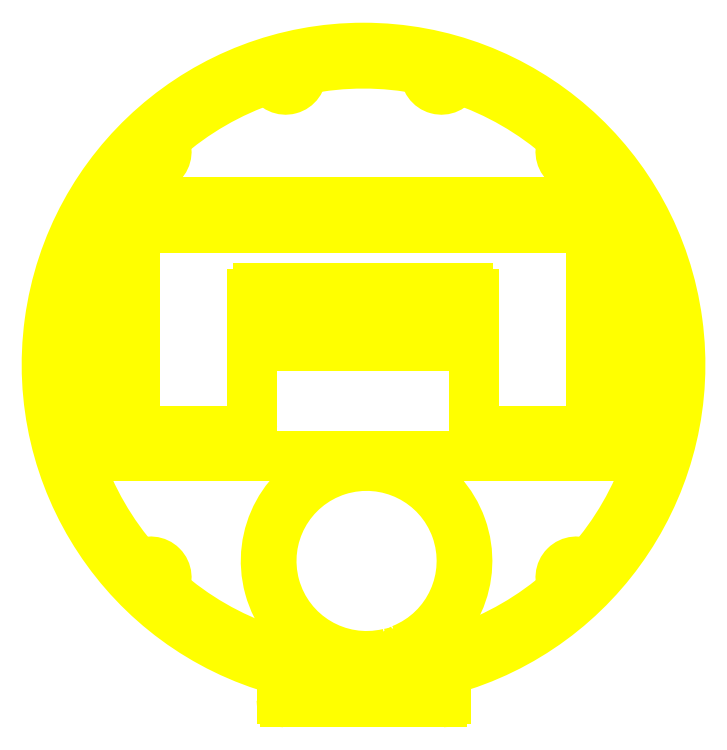
<metadata>
{"format":"dxf","ext":"dxf","renderer":"ezdxf+matplotlib","layout":"modelspace","background":"white","min_lineweight":24,"dpi":150}
</metadata>
<code>
0
SECTION
2
ENTITIES
0
ARC
8
Main Ring
10
250.7
20
189.5
40
1
50
0
51
74.56
0
LINE
8
Main Ring
10
251.7
20
189.5
11
251.7
21
181.3
0
ARC
8
Main Ring
10
252.7
20
181.3
40
1
50
180
51
270
0
LINE
8
Main Ring
10
252.7
20
180.3
11
302.5
21
180.3
0
ARC
8
Main Ring
10
302.5
20
181.3
40
1
50
270
51
0
0
LINE
8
Main Ring
10
303.5
20
189.5
11
303.5
21
181.3
0
ARC
8
Main Ring
10
304.5
20
189.5
40
1
50
105.4
51
180
0
ARC
8
Main Ring
10
277.6
20
286.9
40
100
50
285.4
51
254.6
0
ARC
8
Main Ring
10
247.6
20
197.8
40
1
50
251.4
51
333.6
0
ARC
8
Main Ring
10
253
20
195.1
40
5
50
356.4
51
153.6
0
ARC
8
Main Ring
10
259
20
194.7
40
1
50
176.4
51
258.6
0
ARC
8
Main Ring
10
307.6
20
197.8
40
1
50
206.4
51
288.6
0
ARC
8
Main Ring
10
277.6
20
286.9
40
95
50
288.6
51
311.4
0
ARC
8
Main Ring
10
339.8
20
216.4
40
1
50
311.4
51
33.62
0
ARC
8
Main Ring
10
344.8
20
219.7
40
5
50
56.38
51
213.6
0
ARC
8
Main Ring
10
348.1
20
224.7
40
1
50
236.4
51
318.6
0
ARC
8
Main Ring
10
277.6
20
286.9
40
95
50
318.6
51
341.4
0
ARC
8
Main Ring
10
366.7
20
256.9
40
1
50
341.4
51
63.62
0
ARC
8
Main Ring
10
369.4
20
262.3
40
5
50
86.38
51
243.6
0
ARC
8
Main Ring
10
369.7
20
268.3
40
1
50
266.4
51
348.6
0
ARC
8
Main Ring
10
277.6
20
286.9
40
95
50
348.6
51
11.41
0
ARC
8
Main Ring
10
369.7
20
305.5
40
1
50
11.41
51
93.62
0
ARC
8
Main Ring
10
369.4
20
311.4
40
5
50
116.4
51
273.6
0
ARC
8
Main Ring
10
366.7
20
316.8
40
1
50
296.4
51
18.59
0
ARC
8
Main Ring
10
277.6
20
286.9
40
95
50
18.59
51
41.41
0
ARC
8
Main Ring
10
348.1
20
349
40
1
50
41.41
51
123.6
0
ARC
8
Main Ring
10
344.8
20
354
40
5
50
146.4
51
303.6
0
ARC
8
Main Ring
10
339.8
20
357.4
40
1
50
326.4
51
48.59
0
ARC
8
Main Ring
10
277.6
20
286.9
40
95
50
48.59
51
71.41
0
ARC
8
Main Ring
10
307.6
20
376
40
1
50
71.41
51
153.6
0
ARC
8
Main Ring
10
302.2
20
378.6
40
5
50
176.4
51
333.6
0
ARC
8
Main Ring
10
296.2
20
379
40
1
50
356.4
51
78.59
0
ARC
8
Main Ring
10
277.6
20
286.9
40
95
50
78.59
51
101.4
0
ARC
8
Main Ring
10
259
20
379
40
1
50
101.4
51
183.6
0
ARC
8
Main Ring
10
253
20
378.6
40
5
50
206.4
51
3.617
0
ARC
8
Main Ring
10
247.6
20
376
40
1
50
26.38
51
108.6
0
ARC
8
Main Ring
10
277.6
20
286.9
40
95
50
108.6
51
131.4
0
ARC
8
Main Ring
10
215.4
20
357.4
40
1
50
131.4
51
213.6
0
ARC
8
Main Ring
10
210.4
20
354
40
5
50
236.4
51
33.62
0
ARC
8
Main Ring
10
207.1
20
349
40
1
50
56.38
51
138.6
0
ARC
8
Main Ring
10
277.6
20
286.9
40
95
50
138.6
51
161.4
0
ARC
8
Main Ring
10
188.5
20
316.8
40
1
50
161.4
51
243.6
0
ARC
8
Main Ring
10
185.8
20
311.4
40
5
50
266.4
51
63.62
0
ARC
8
Main Ring
10
185.5
20
305.5
40
1
50
86.38
51
168.6
0
ARC
8
Main Ring
10
277.6
20
286.9
40
95
50
168.6
51
191.4
0
ARC
8
Main Ring
10
185.5
20
268.3
40
1
50
191.4
51
273.6
0
ARC
8
Main Ring
10
185.8
20
262.3
40
5
50
296.4
51
93.62
0
ARC
8
Main Ring
10
188.5
20
256.9
40
1
50
116.4
51
198.6
0
ARC
8
Main Ring
10
277.6
20
286.9
40
95
50
198.6
51
221.4
0
ARC
8
Main Ring
10
207.1
20
224.7
40
1
50
221.4
51
303.6
0
ARC
8
Main Ring
10
210.4
20
219.7
40
5
50
326.4
51
123.6
0
ARC
8
Main Ring
10
277.6
20
286.9
40
95
50
228.6
51
251.4
0
ARC
8
Main Ring
10
215.4
20
216.4
40
1
50
146.4
51
228.6
0
ARC
8
Main Ring
10
277.6
20
286.9
40
95
50
258.6
51
285
0
ARC
8
Main Ring
10
301.9
20
196.1
40
1
50
285
51
15
0
LINE
8
Main Ring
10
302.3
20
198.7
11
302.9
21
196.3
0
ARC
8
Main Ring
10
302.2
20
195.1
40
5
50
26.38
51
75
0
ARC
8
Main Ring
10
303.2
20
199
40
1
50
75
51
195
0
ARC
8
Base Main
10
202.4
20
263
40
5
50
180
51
270
0
ARC
8
Base Main
10
352.4
20
263
40
5
50
270
51
0
0
LINE
8
Base Main
10
357.4
20
263
11
357.4
21
333
0
ARC
8
Base Main
10
352.4
20
333
40
5
50
0
51
90
0
LINE
8
Base Main
10
202.4
20
338
11
352.4
21
338
0
LINE
8
Base Main
10
197.4
20
263
11
197.4
21
333
0
ARC
8
Base Main
10
202.4
20
333
40
5
50
90
51
180
0
ARC
8
Base Main
10
207.4
20
268
40
2
50
180
51
270
0
LINE
8
Base Main
10
207.4
20
266
11
240.4
21
266
0
ARC
8
Base Main
10
240.4
20
268
40
2
50
270
51
0
0
LINE
8
Base Main
10
242.4
20
268
11
242.4
21
309
0
ARC
8
Base Main
10
244.4
20
309
40
2
50
90
51
180
0
LINE
8
Base Main
10
244.4
20
311
11
310.4
21
311
0
ARC
8
Base Main
10
310.4
20
309
40
2
50
0
51
90
0
LINE
8
Base Main
10
312.4
20
268
11
312.4
21
309
0
ARC
8
Base Main
10
314.4
20
268
40
2
50
180
51
270
0
LINE
8
Base Main
10
314.4
20
266
11
347.4
21
266
0
ARC
8
Base Main
10
347.4
20
268
40
2
50
270
51
0
0
LINE
8
Base Main
10
349.4
20
268
11
349.4
21
328
0
ARC
8
Base Main
10
347.4
20
328
40
2
50
0
51
90
0
LINE
8
Base Main
10
207.4
20
330
11
347.4
21
330
0
LINE
8
Base Main
10
205.4
20
268
11
205.4
21
328
0
ARC
8
Base Main
10
207.4
20
328
40
2
50
90
51
180
0
ARC
8
Base Main
10
251.8
20
302.3
40
1
50
90
51
180
0
LINE
8
Base Main
10
251.8
20
303.3
11
303.1
21
303.3
0
ARC
8
Base Main
10
303.1
20
302.3
40
1
50
0
51
90
0
LINE
8
Base Main
10
304.1
20
293.8
11
304.1
21
302.3
0
ARC
8
Base Main
10
303.1
20
293.8
40
1
50
270
51
0
0
LINE
8
Base Main
10
251.8
20
292.8
11
303.1
21
292.8
0
LINE
8
Base Main
10
250.8
20
293.8
11
250.8
21
302.3
0
ARC
8
Base Main
10
251.8
20
293.8
40
1
50
180
51
270
0
LINE
8
Base Main
10
202.4
20
258
11
323.9
21
258
0
ARC
8
Base Main
10
323.9
20
259
40
1
50
270
51
0
0
LINE
8
Base Main
10
324.9
20
259
11
324.9
21
262
0
ARC
8
Base Main
10
325.9
20
262
40
1
50
90
51
180
0
LINE
8
Base Main
10
325.9
20
263
11
335.9
21
263
0
ARC
8
Base Main
10
335.9
20
262
40
1
50
0
51
90
0
LINE
8
Base Main
10
336.9
20
259
11
336.9
21
262
0
LINE
8
Base Main
10
352.4
20
258
11
337.9
21
258
0
ARC
8
Base Main
10
337.9
20
259
40
1
50
180
51
270
0
ARC
8
LED Ring
10
285.6
20
194.9
40
1
50
283.1
51
15
0
LINE
8
LED Ring
10
286.6
20
194.9
11
286.5
21
195.1
0
ARC
8
LED Ring
10
285.6
20
194.7
40
1
50
15
51
103.2
0
ARC
8
LED Ring
10
278.6
20
224.9
40
30
50
291.8
51
283.2
0
ARC
8
LED Ring
10
290.1
20
196.1
40
1
50
111.8
51
200
0
ARC
8
LED Ring
10
278.6
20
224.9
40
31.8
50
291.9
51
283.1
0
LINE
8
LED Ring
10
289.2
20
195.8
11
289.1
21
195.9
0
ARC
8
LED Ring
10
290
20
196.3
40
1
50
200
51
291.9
0
ENDSEC
0
EOF

</code>
